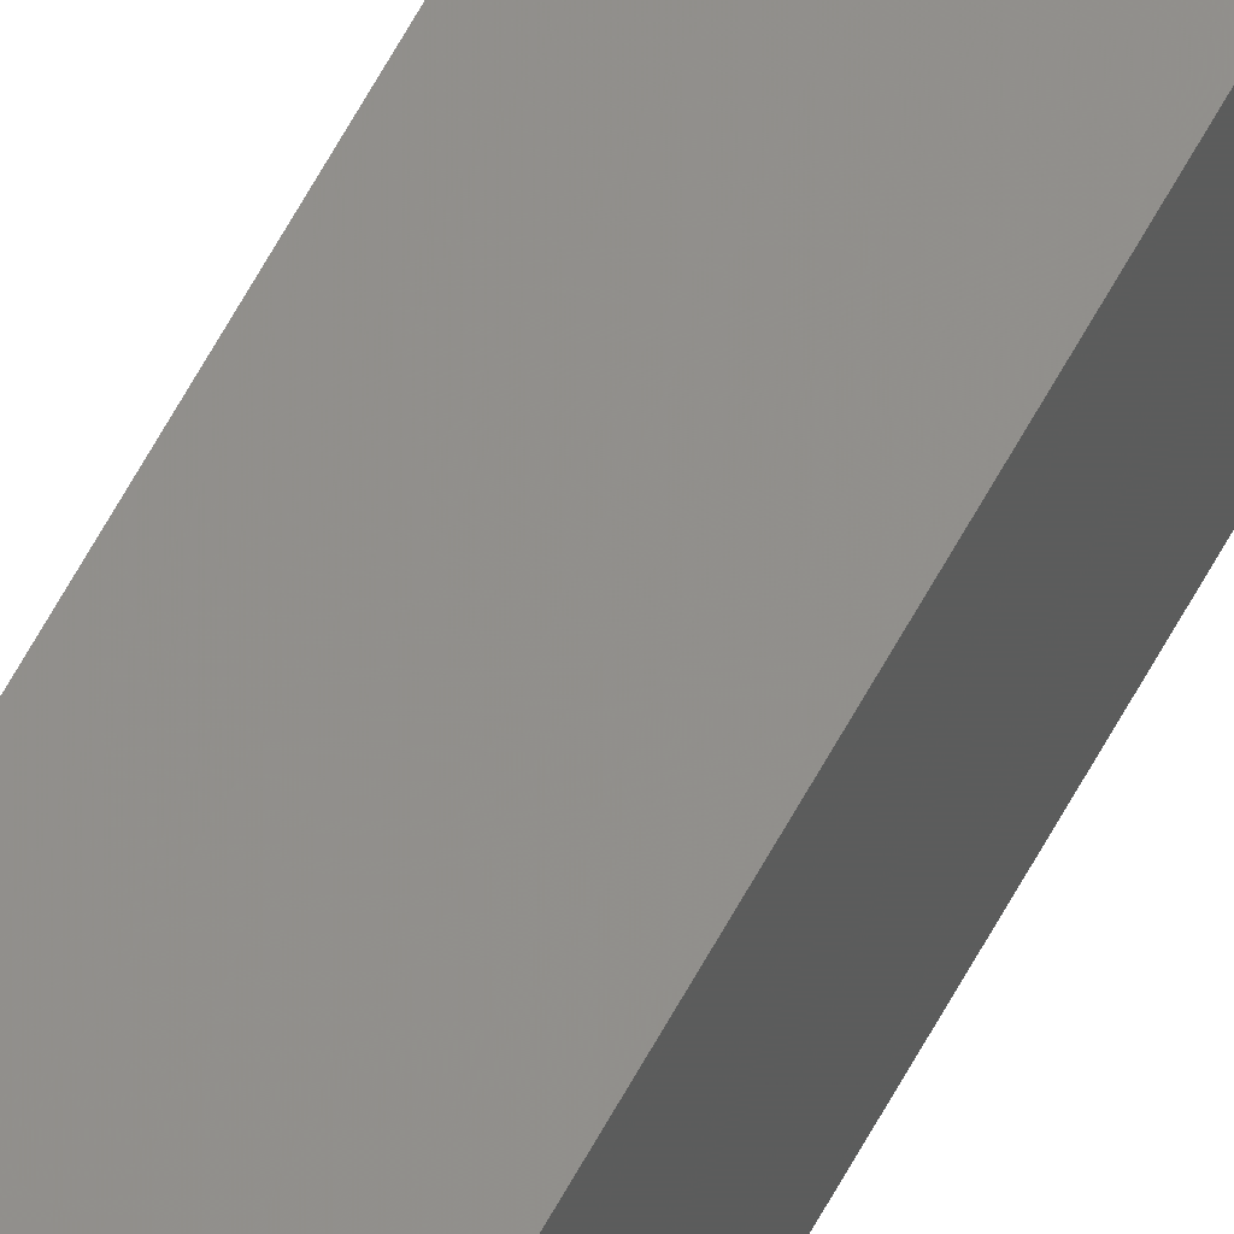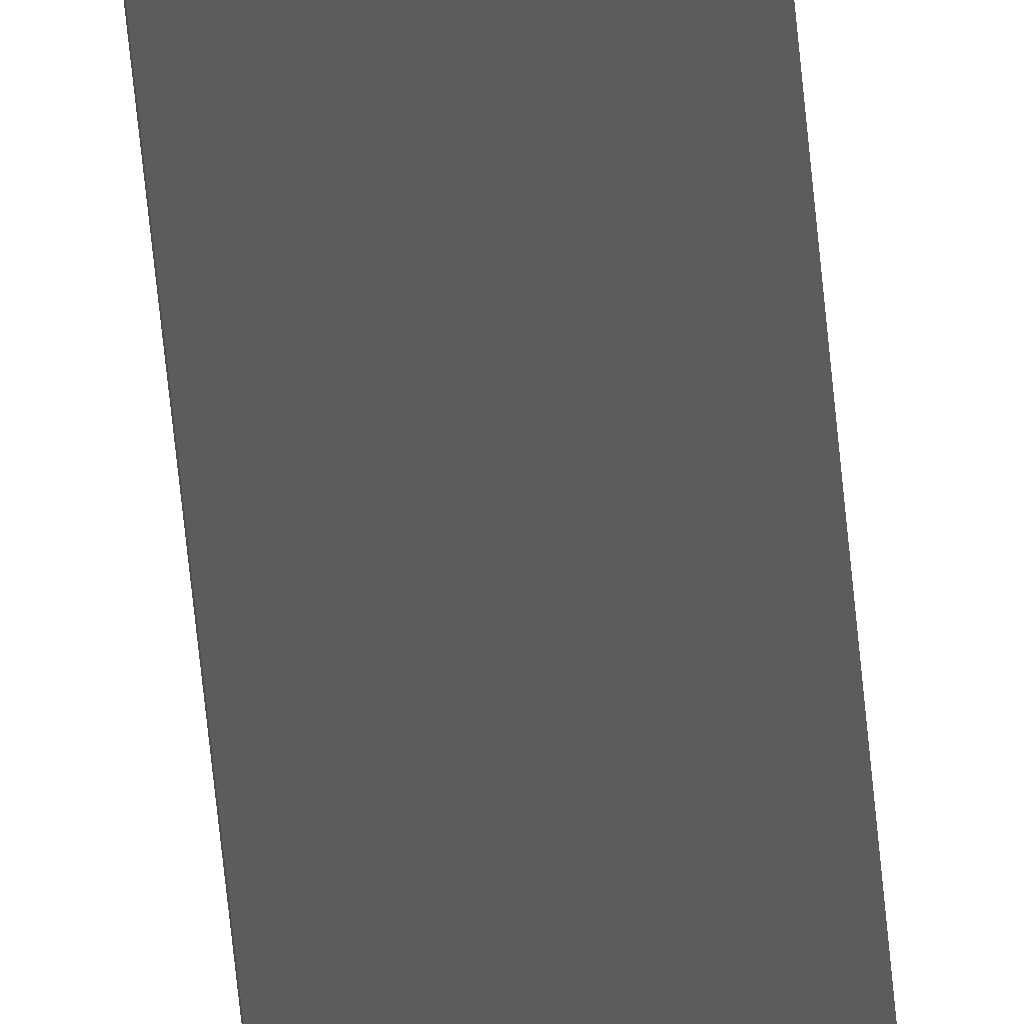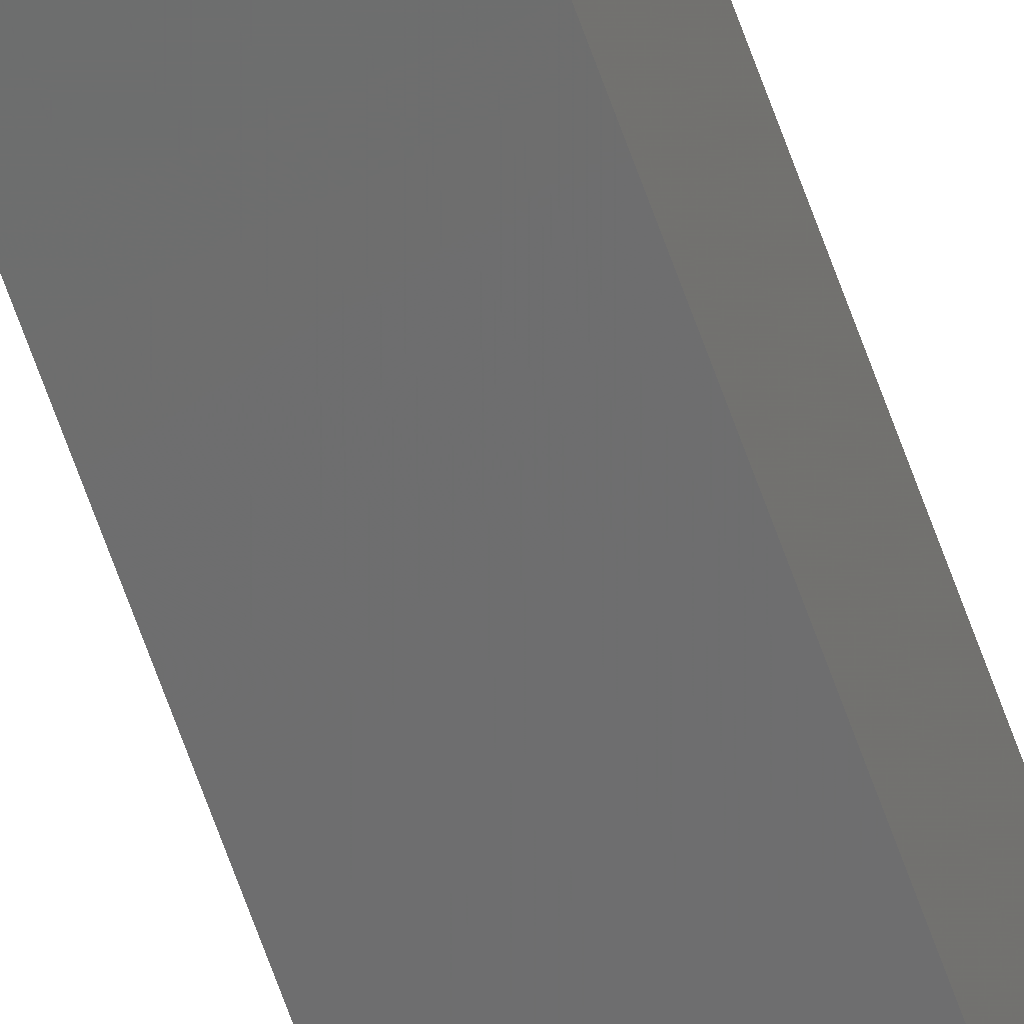
<metadata>
{"format":"stl","ext":"stl","renderer":"f3d","projection":"perspective","resolution":1024,"background":"white","views":[{"elev":60.4,"azim":27.8,"up":"+Y"},{"elev":-30.2,"azim":3.1,"up":"+Y"},{"elev":-61.0,"azim":-161.3,"up":"+Y"}]}
</metadata>
<code>
# stl→obj: 16 verts, 28 faces
v -9.778 3.861 25.9
v -9.758 3.863 25.9
v -9.758 3.863 22.33
v -9.778 3.861 22.33
v -9.798 3.859 25.9
v -9.798 3.859 22.33
v -9.818 3.857 25.9
v -9.818 3.857 22.33
v -9.812 3.807 22.33
v -9.812 3.807 25.9
v -9.753 3.814 22.33
v -9.773 3.812 25.9
v -9.773 3.812 22.33
v -9.753 3.814 25.9
v -9.793 3.809 25.9
v -9.793 3.809 22.33
f 1 2 3
f 1 3 4
f 5 4 6
f 5 1 4
f 7 6 8
f 7 5 6
f 7 9 10
f 8 9 7
f 11 12 13
f 14 12 11
f 13 15 16
f 12 15 13
f 16 10 9
f 15 10 16
f 14 11 2
f 11 3 2
f 6 16 9
f 6 9 8
f 4 13 16
f 4 16 6
f 3 11 13
f 3 13 4
f 15 7 10
f 12 5 15
f 15 5 7
f 14 1 12
f 12 1 5
f 14 2 1

</code>
